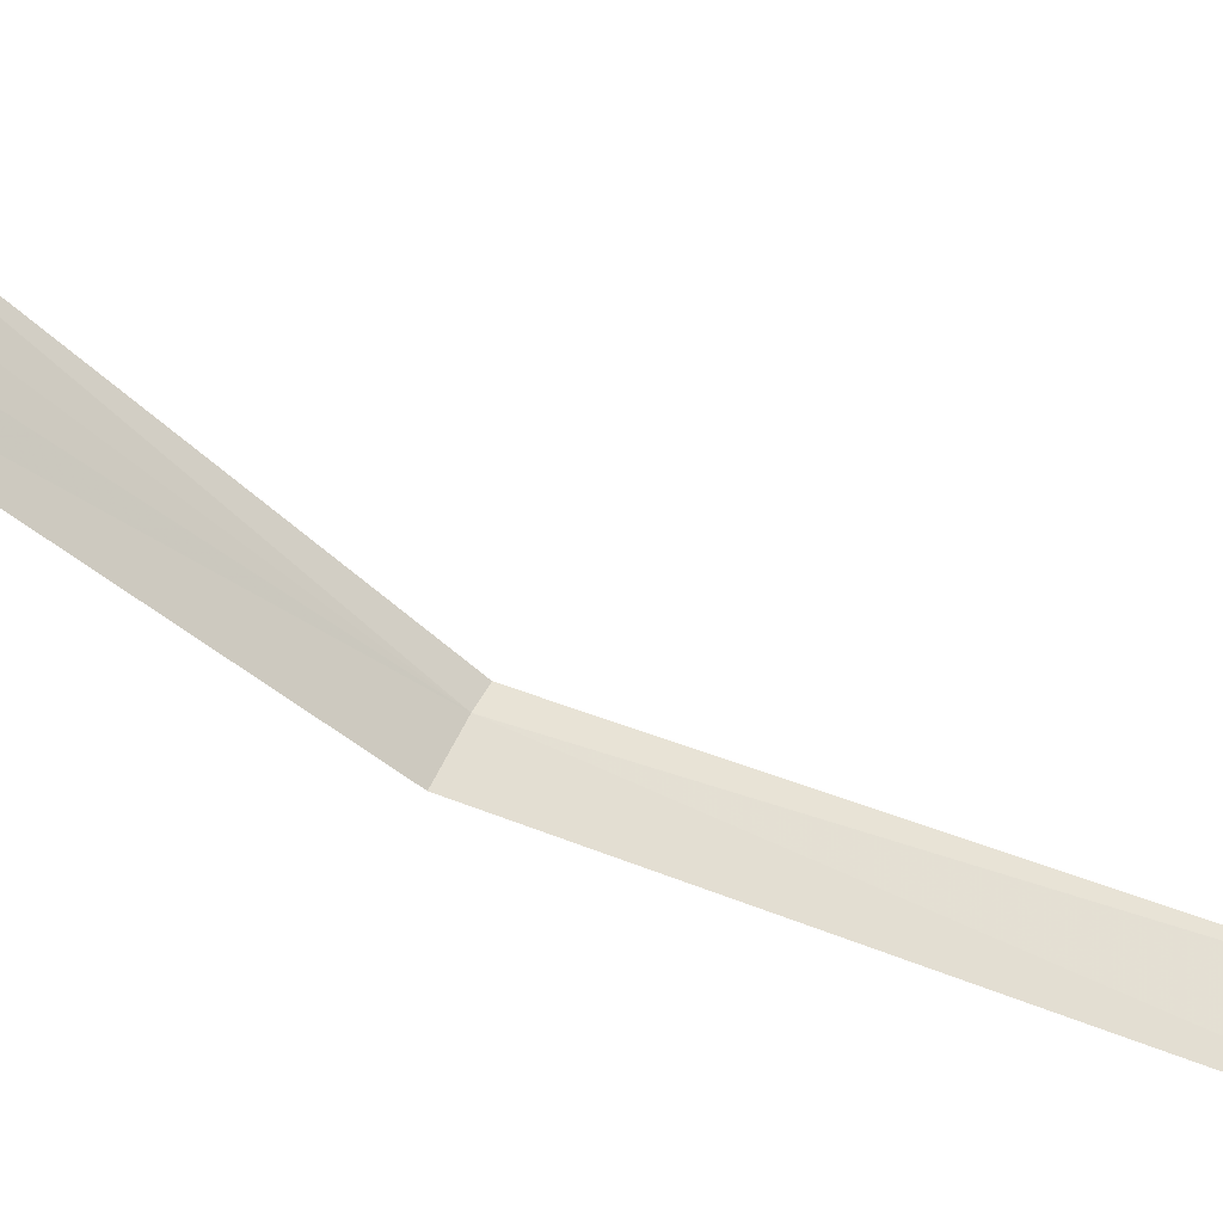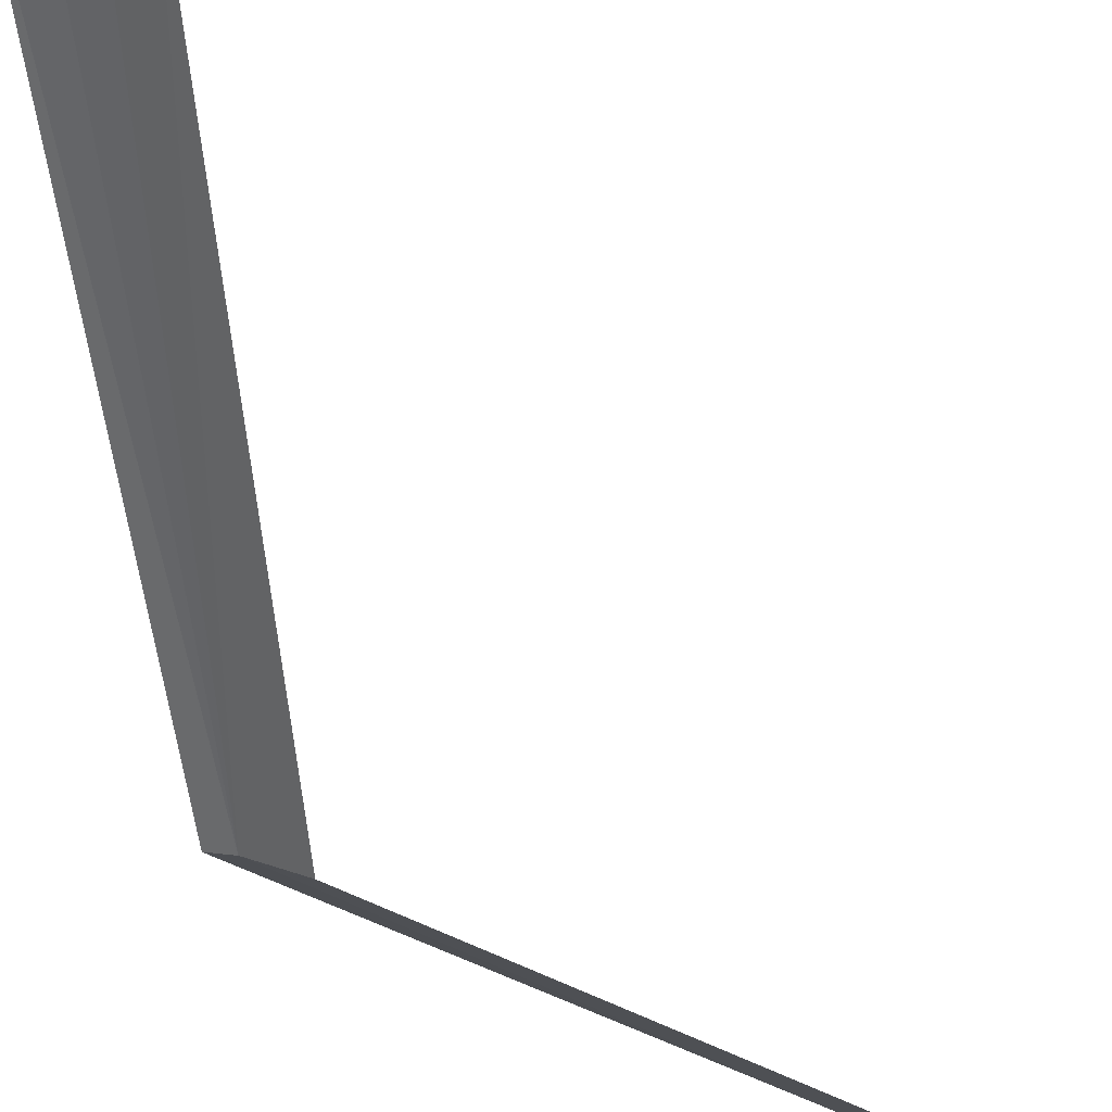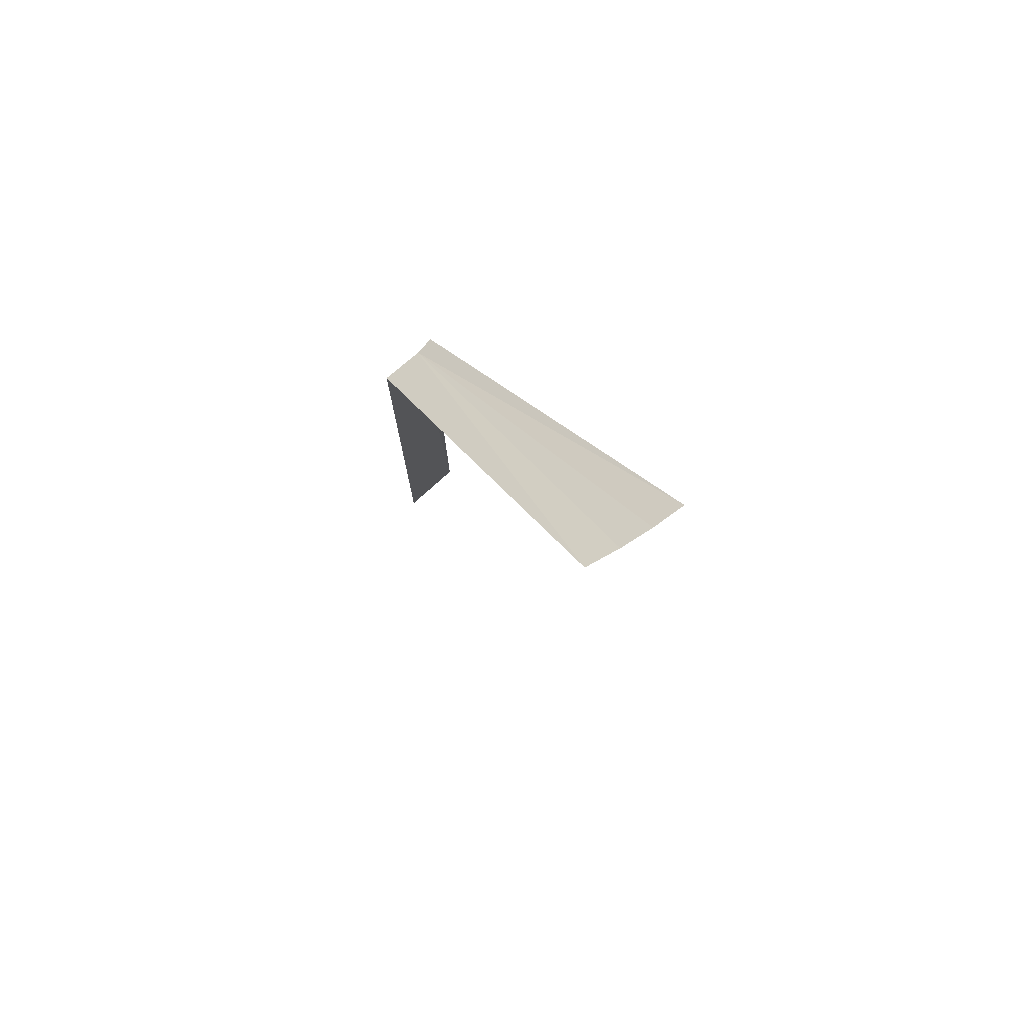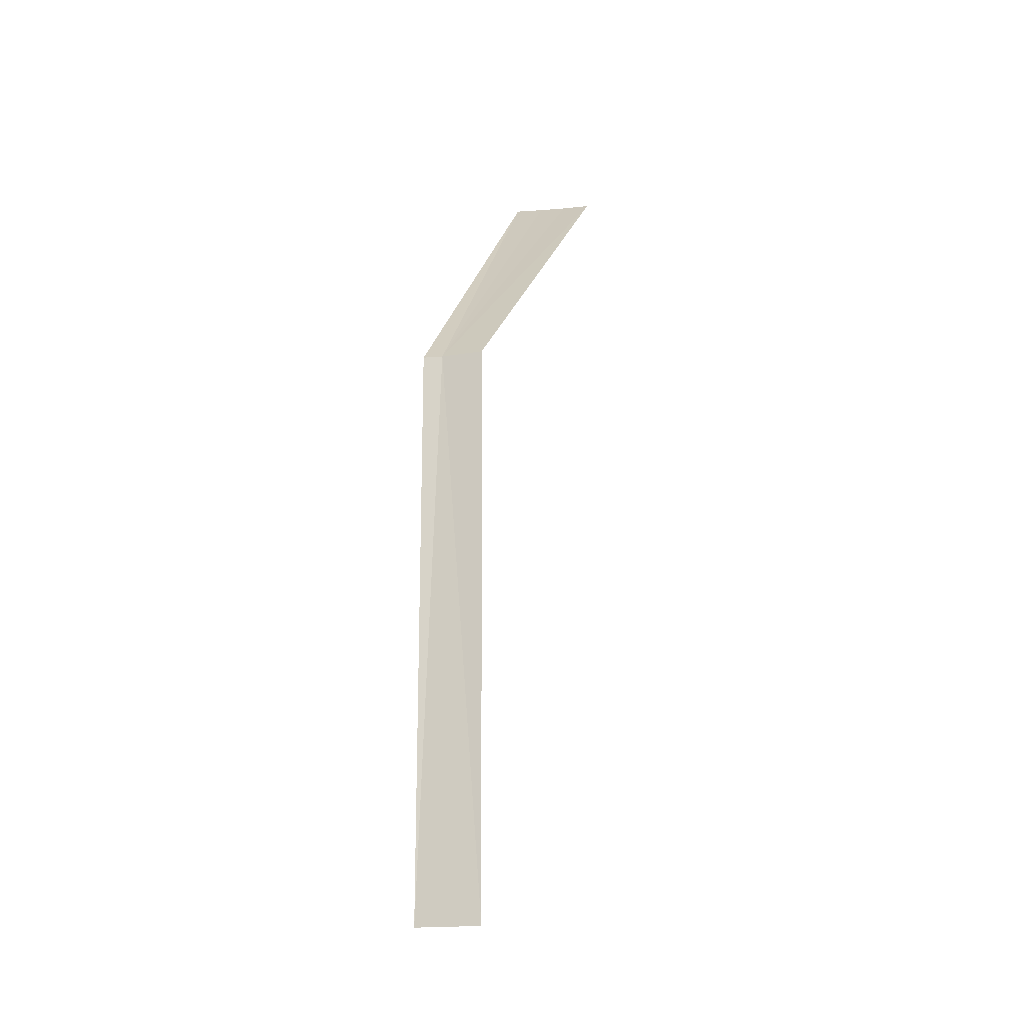
<metadata>
{"format":"obj","ext":"obj","renderer":"f3d","projection":"perspective","resolution":1024,"background":"white","views":[{"elev":37.1,"azim":-61.7,"up":"+Z"},{"elev":-20.5,"azim":-148.2,"up":"+Z"},{"elev":77.3,"azim":-62.9,"up":"+Y"},{"elev":-18.2,"azim":175.4,"up":"+Y"}]}
</metadata>
<code>
v -0.417 4.35 11.28
v -1.082 6.029 12.83
v -1.216 6.003 12.75
v -0.943 6.052 12.9
v -0.322 4.35 11.31
v -1.35 5.974 12.65
v -0.613 4.35 11.2
v -0.627 1.496 11.19
v -0.323 1.496 11.31
f 1 3 2
f 1 2 4
f 1 4 5
f 1 6 3
f 1 7 6
f 1 8 7
f 1 9 8
f 1 5 9

</code>
